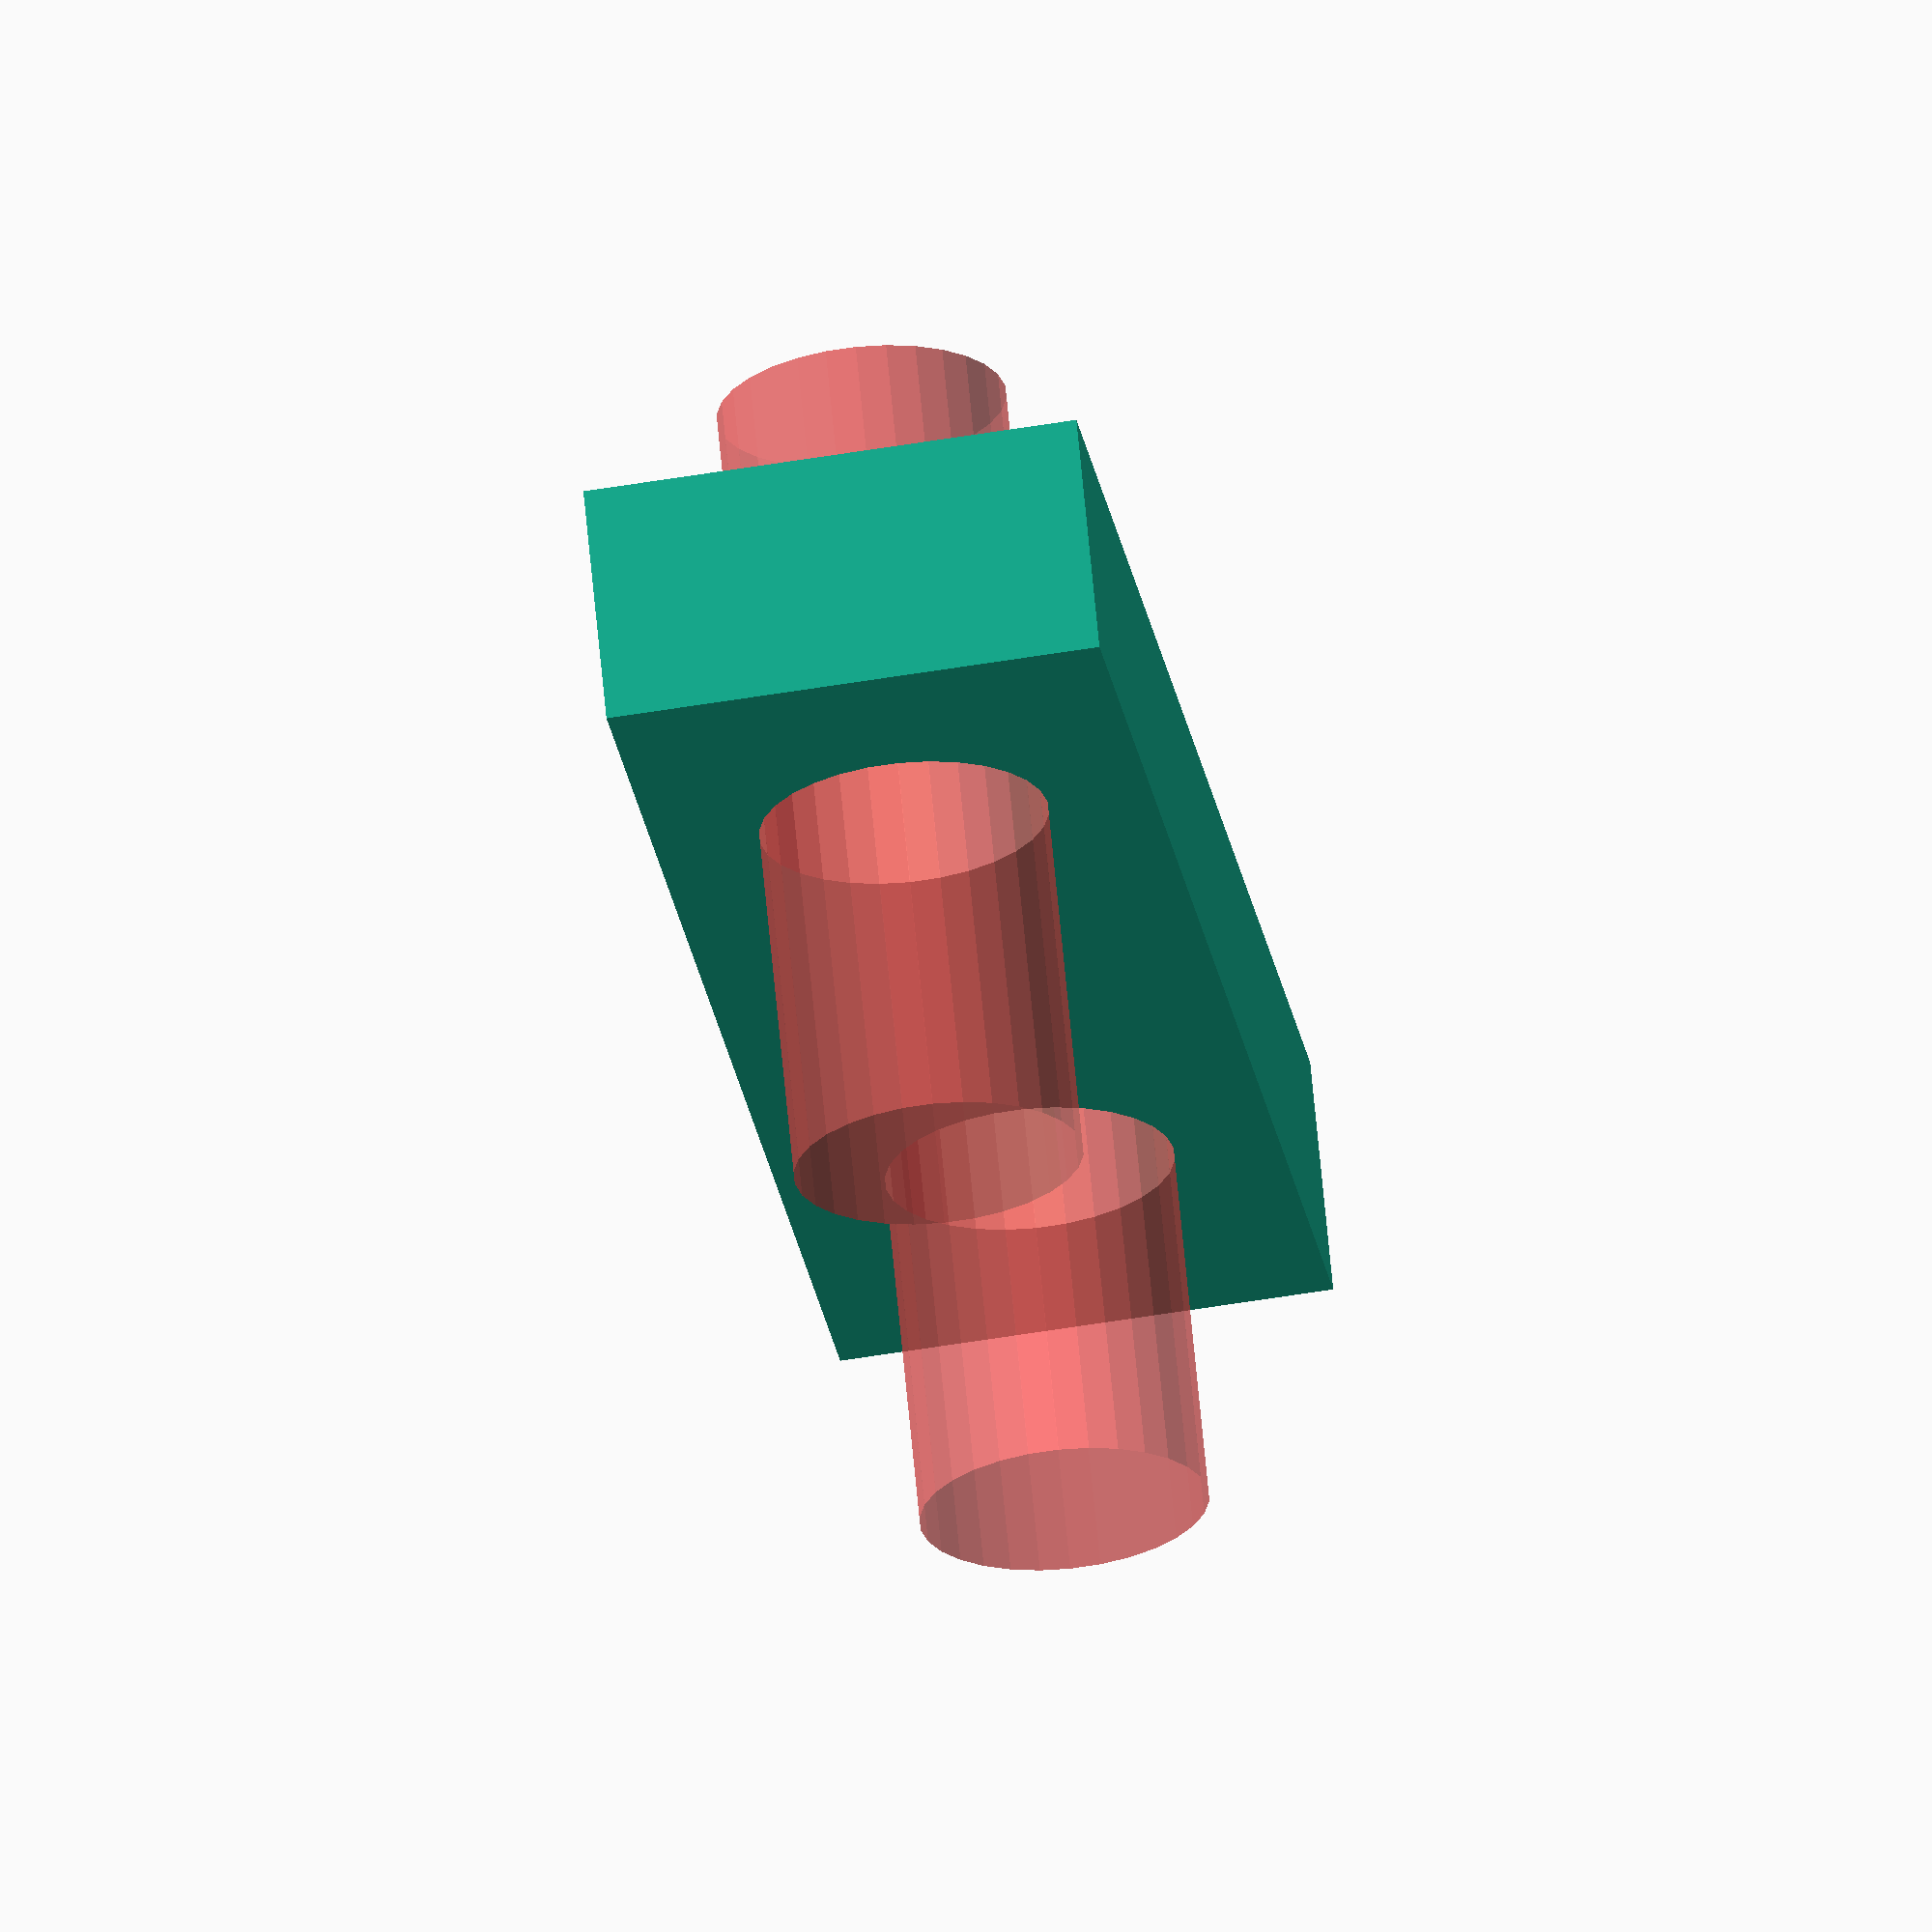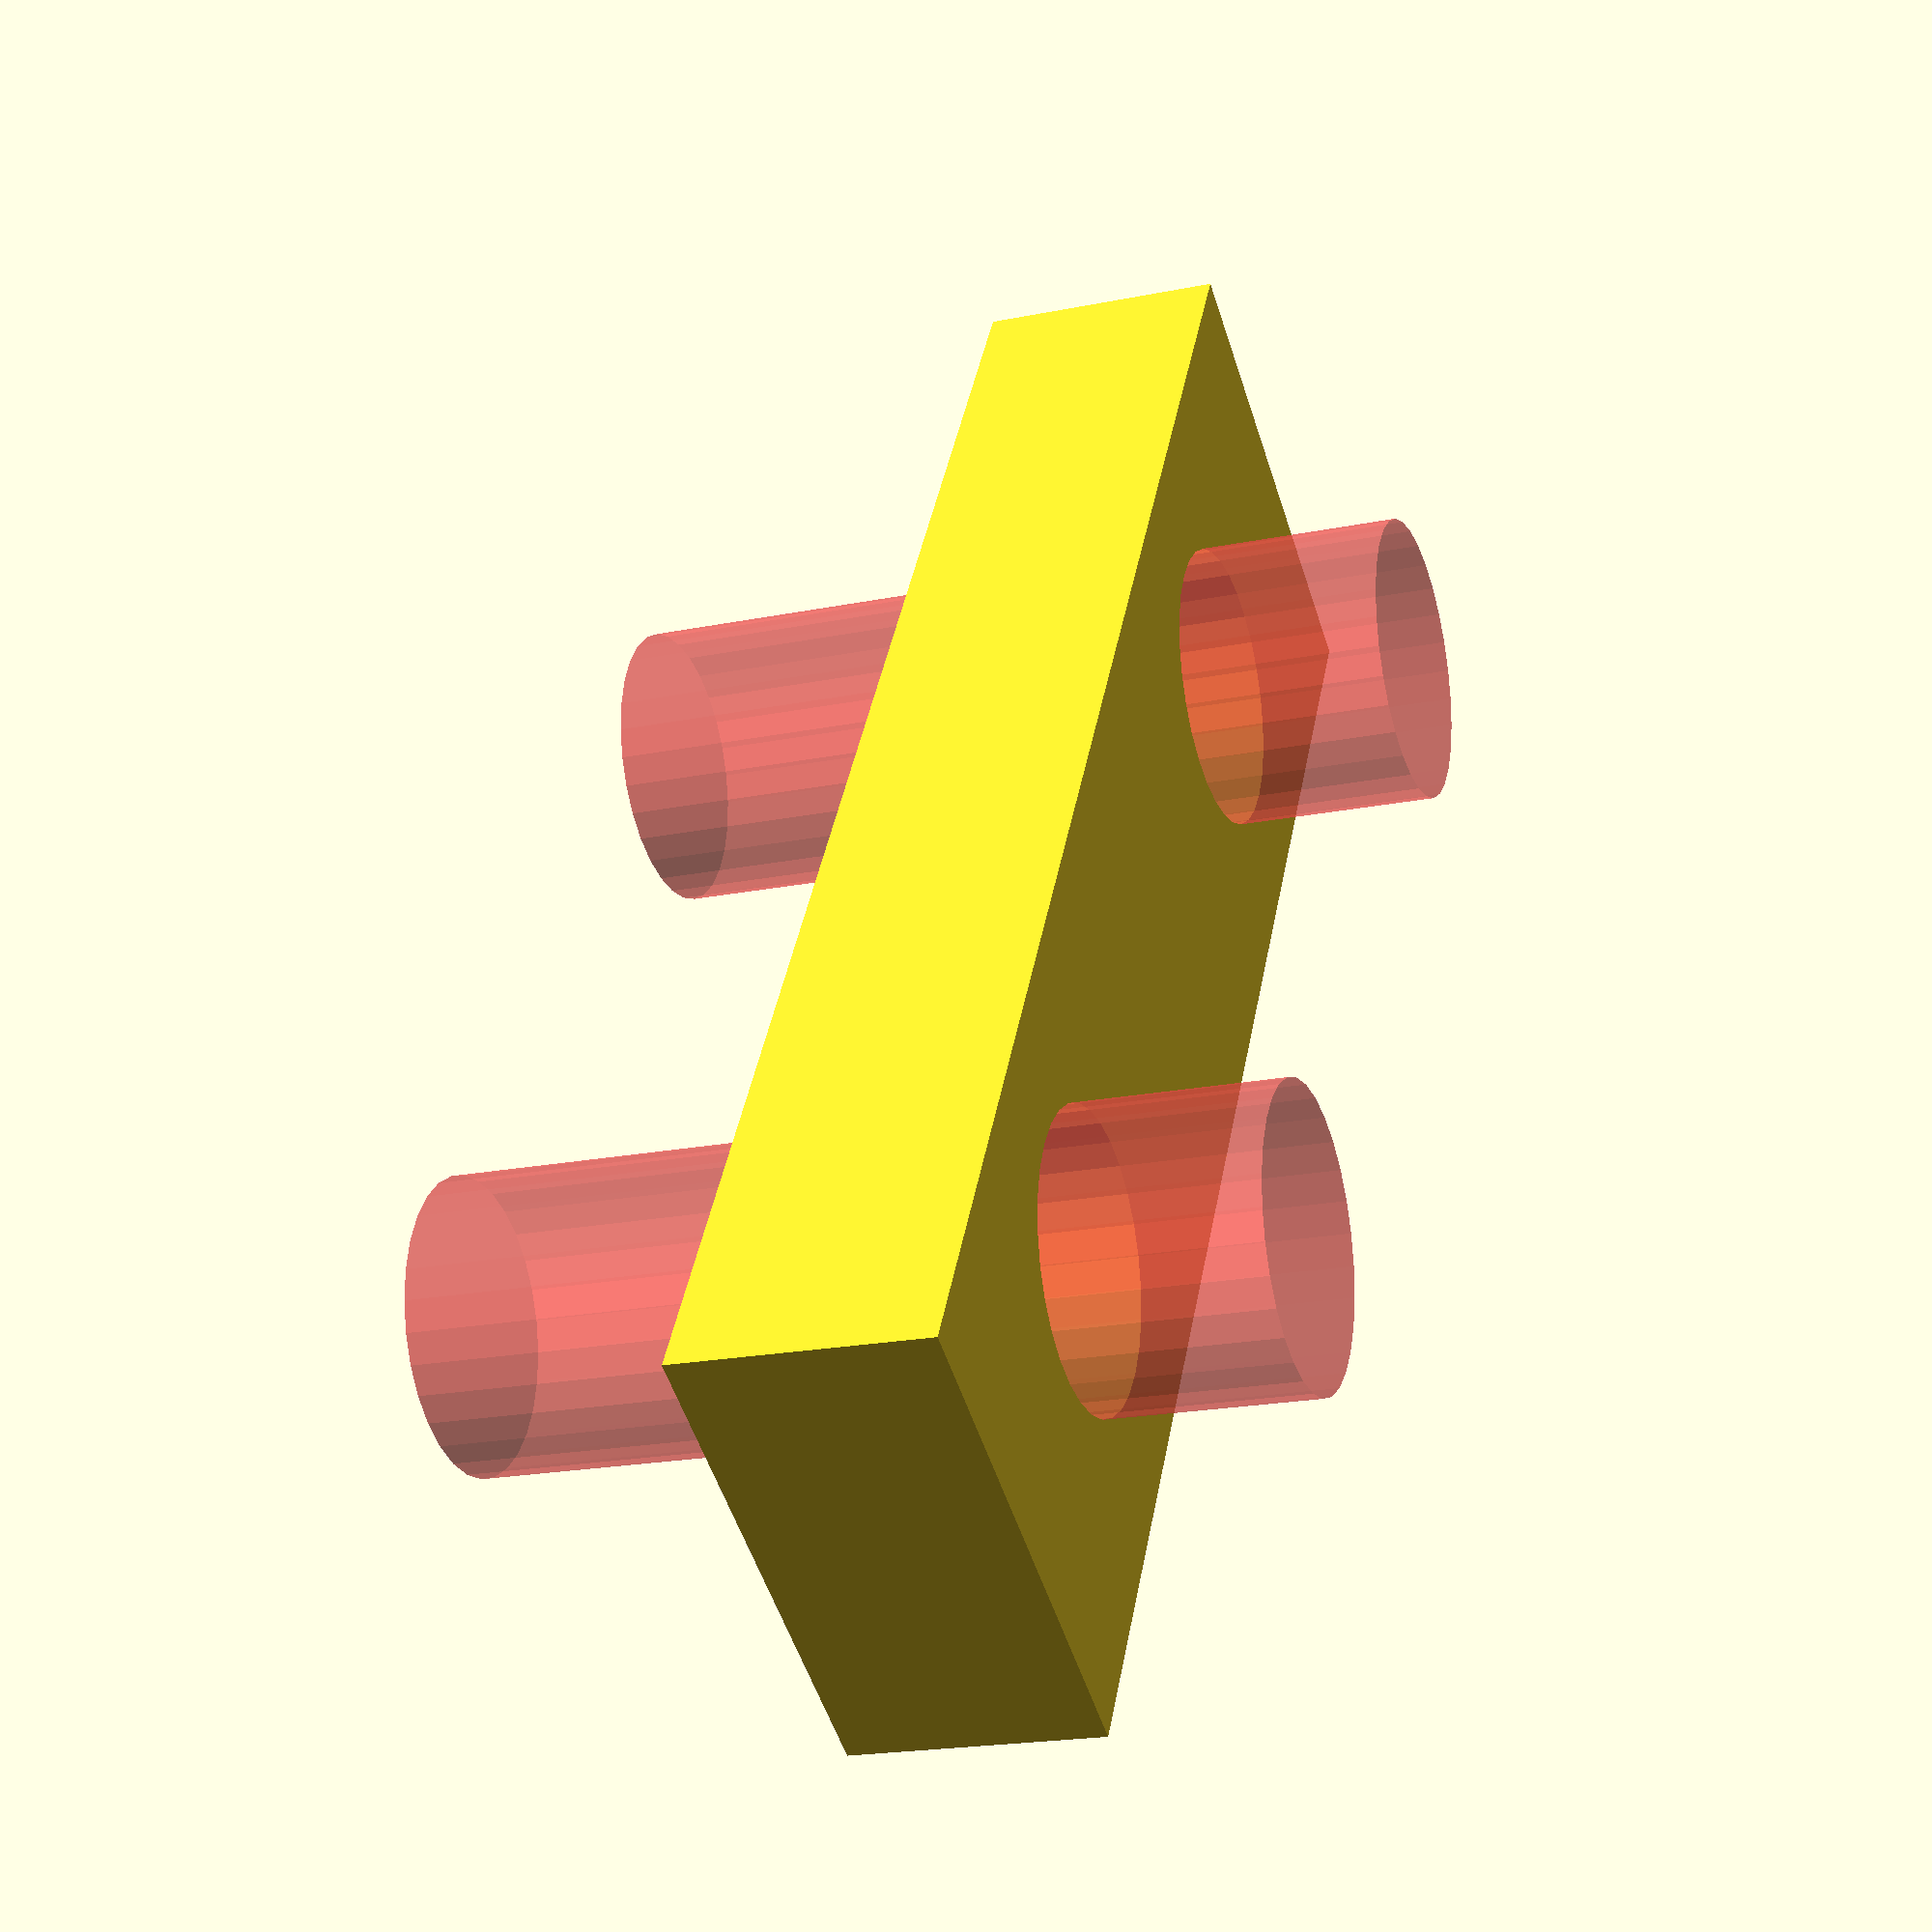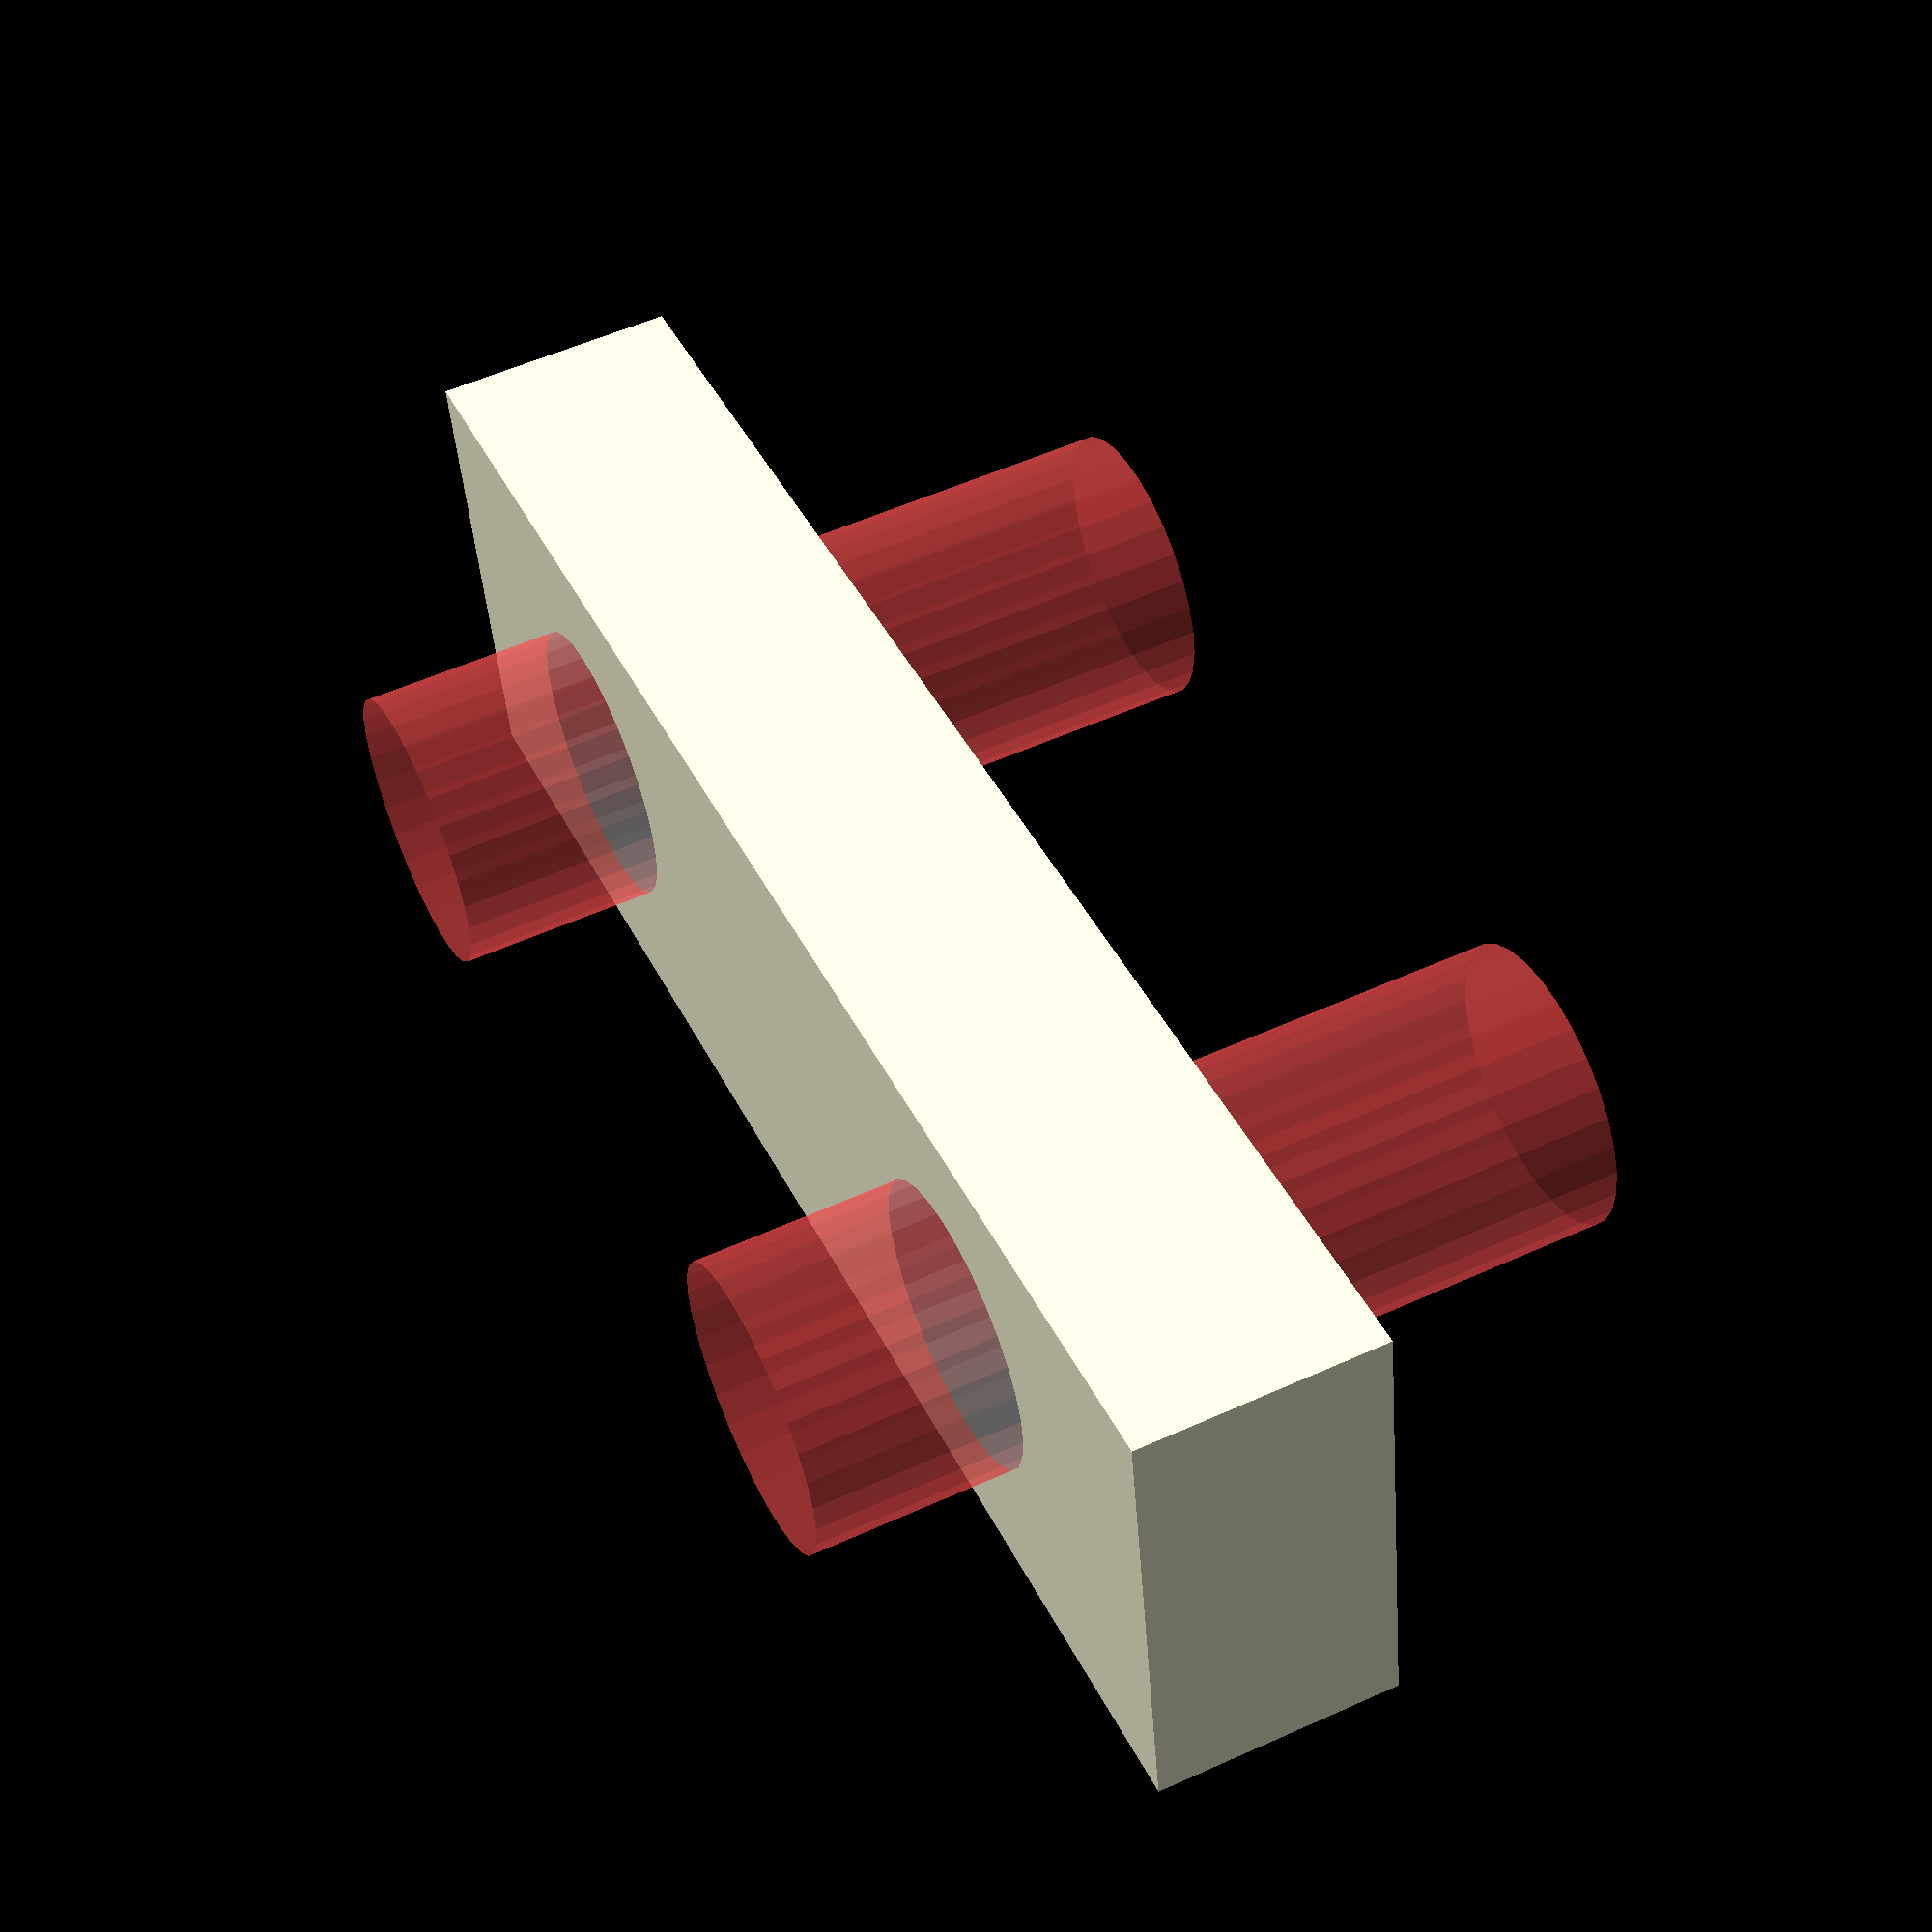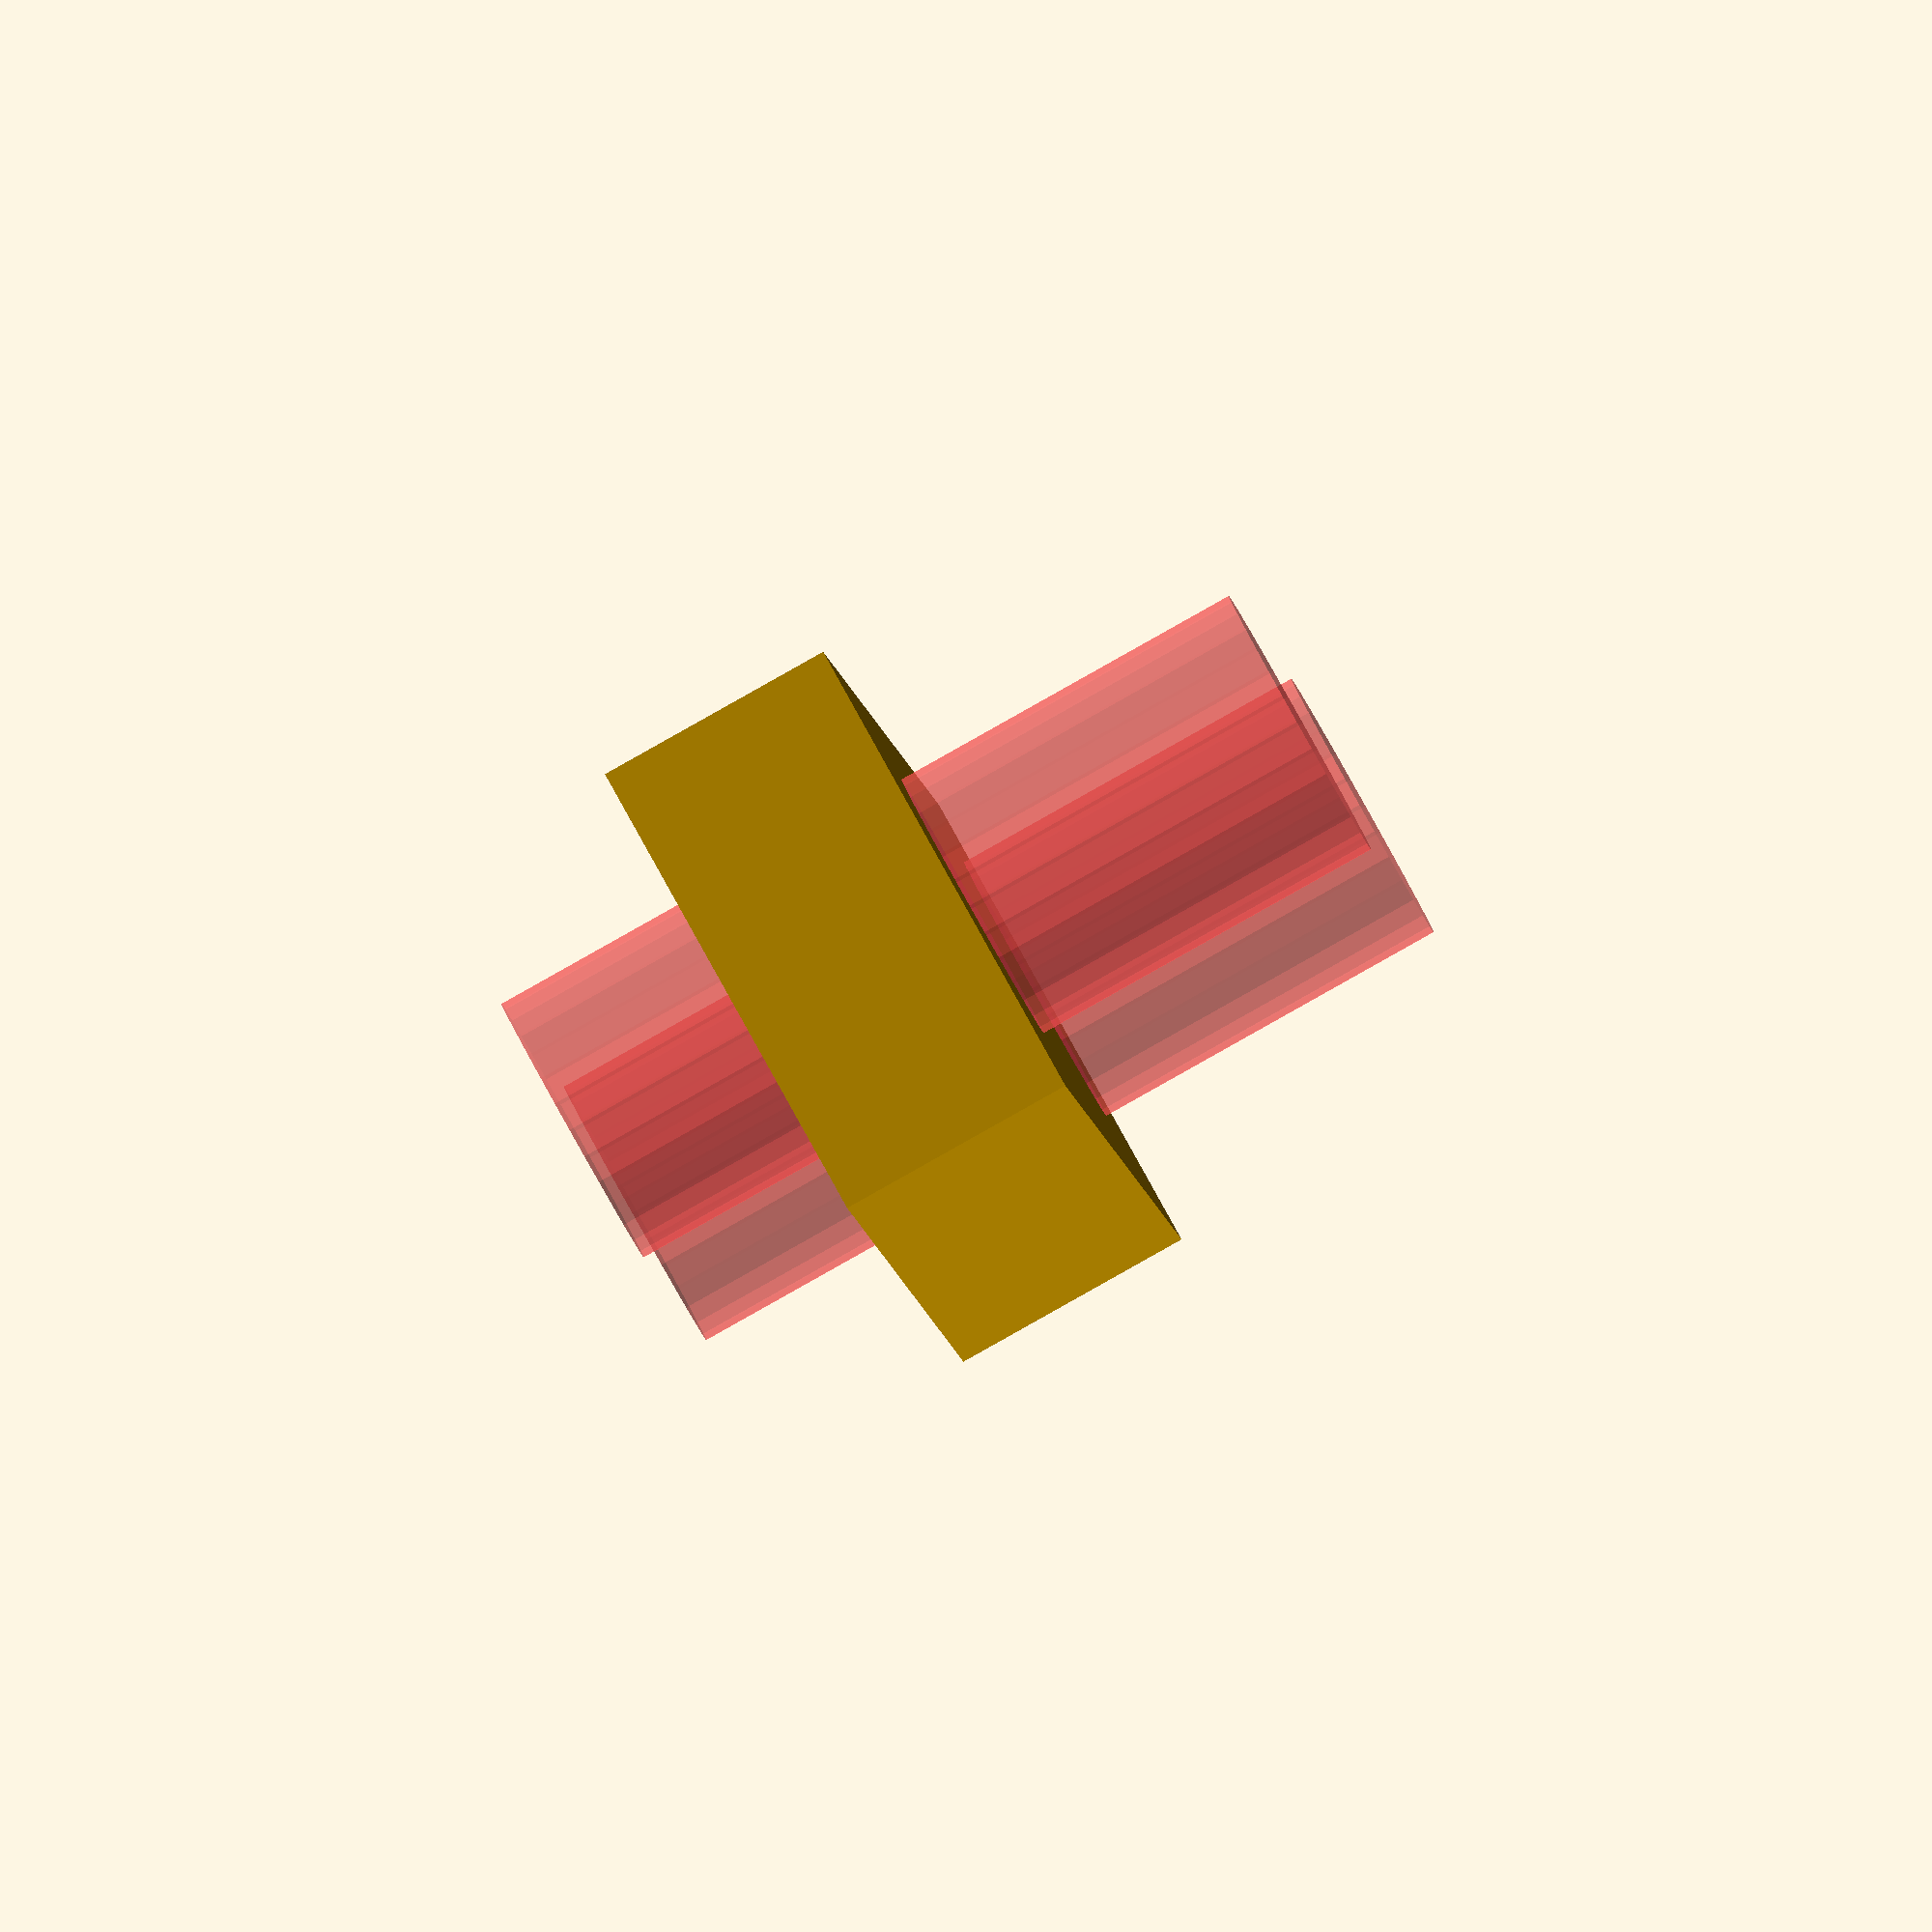
<openscad>
difference()
{
  d=6+1;
  cube([12, 39, 22-16]);
  #for(dy = [5+d/2, 39-6-d/2])
    translate([12/2, dy, -5])
      cylinder(r=d/2, h=20, $fs=0.1);
}

</openscad>
<views>
elev=114.3 azim=351.7 roll=185.3 proj=o view=wireframe
elev=200.3 azim=149.5 roll=69.6 proj=p view=solid
elev=125.3 azim=99.8 roll=295.6 proj=p view=solid
elev=88.1 azim=188.4 roll=299.3 proj=o view=solid
</views>
